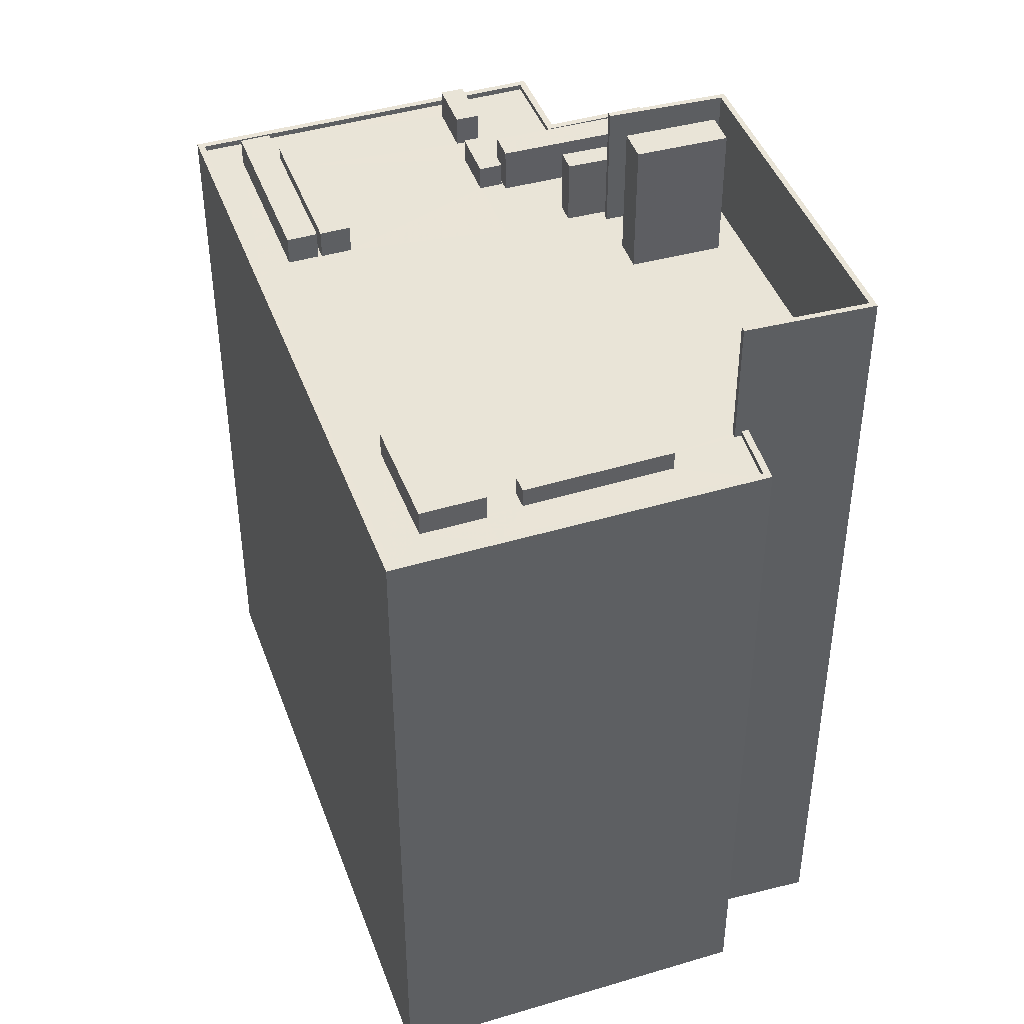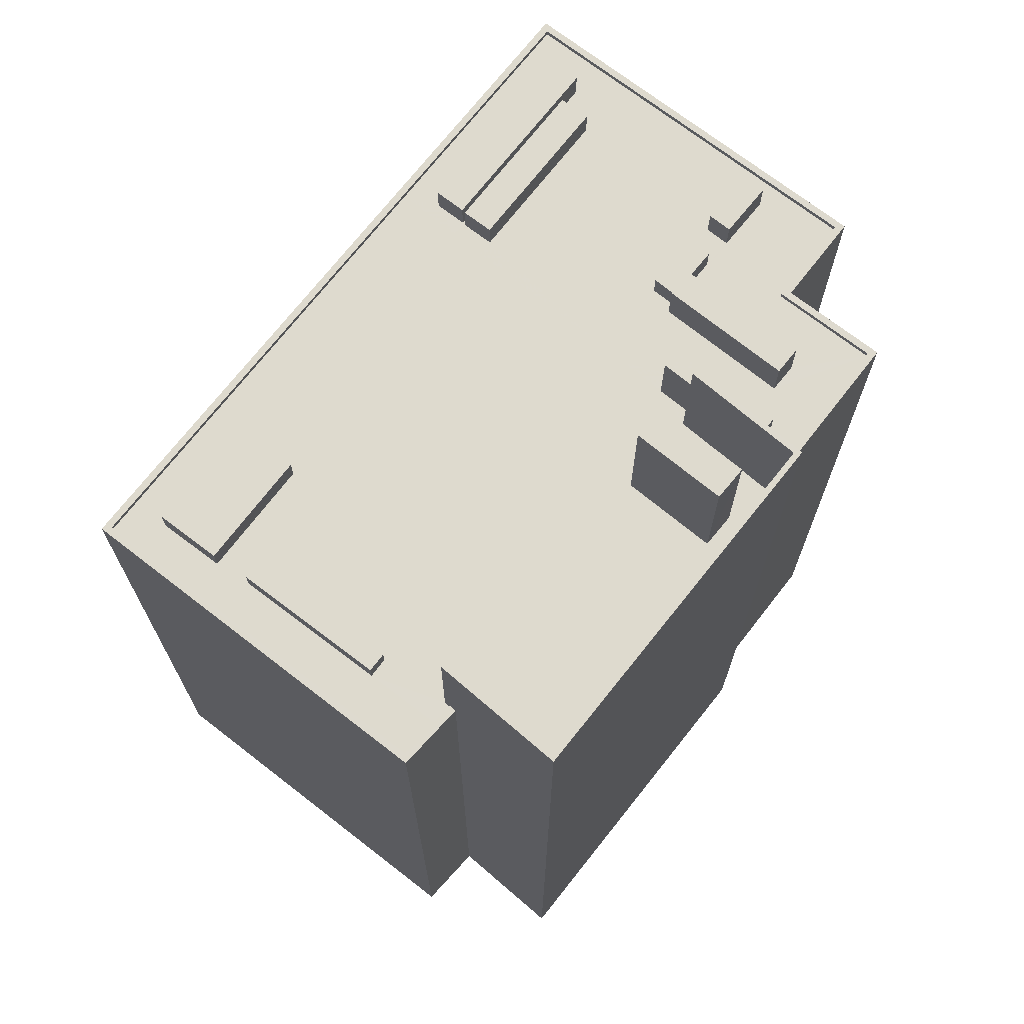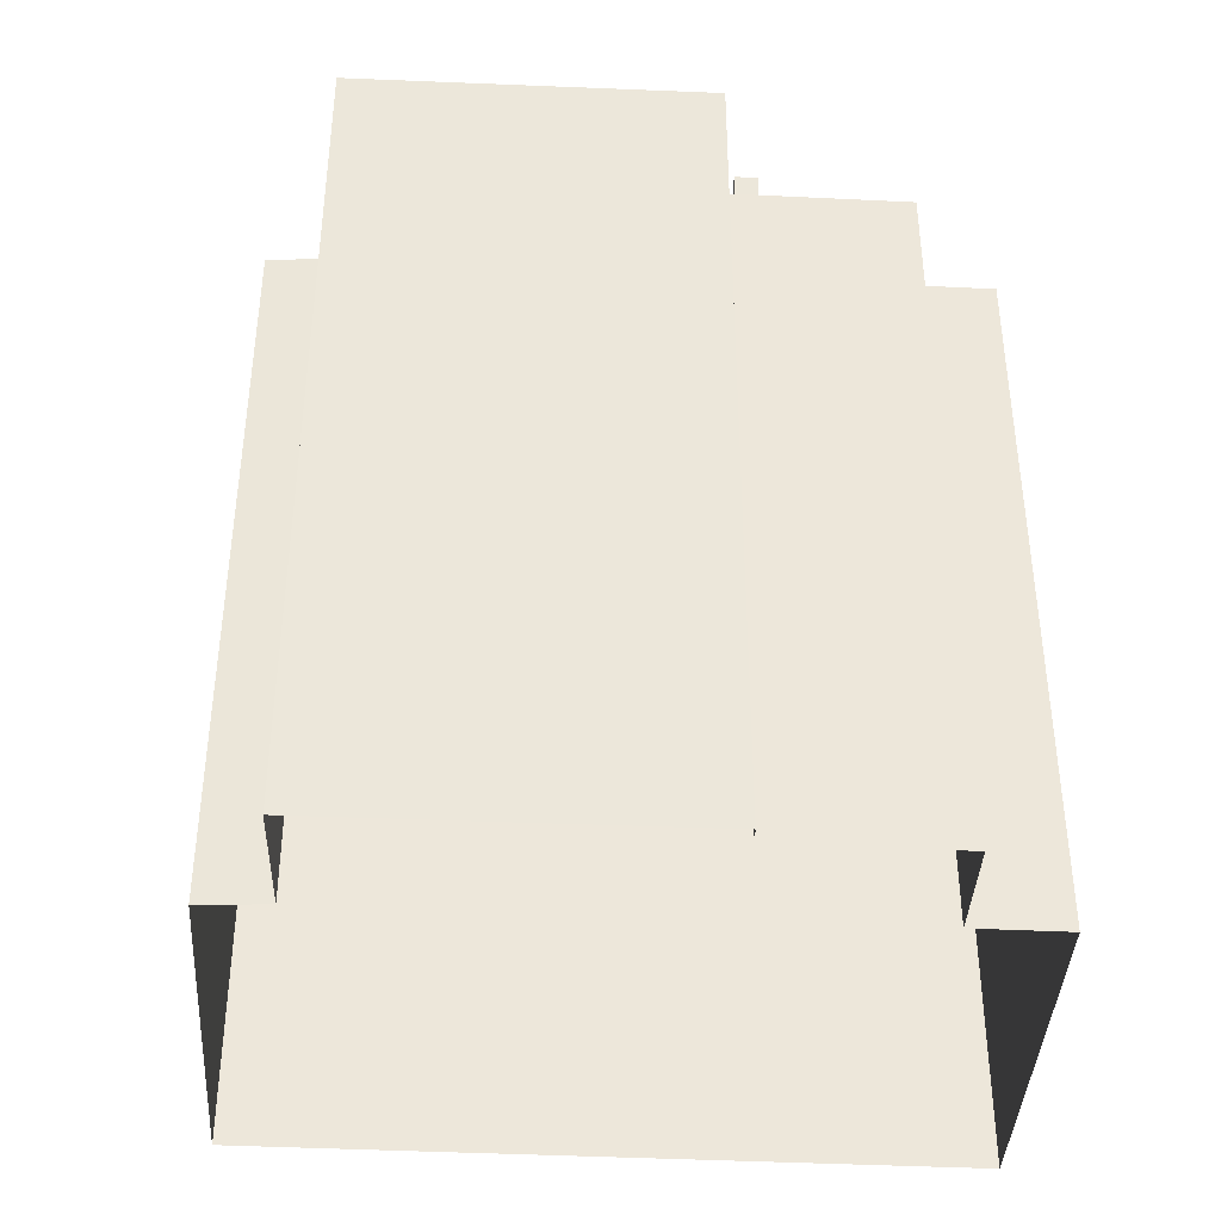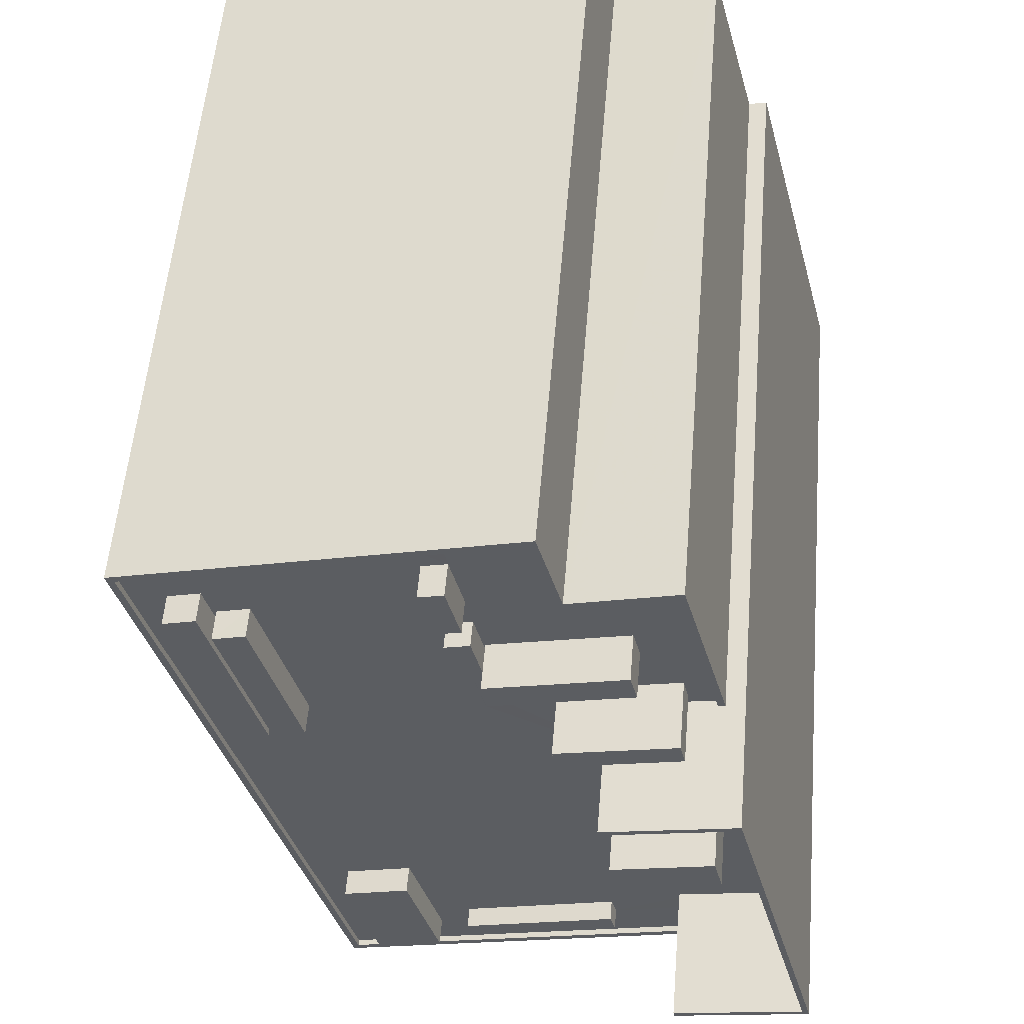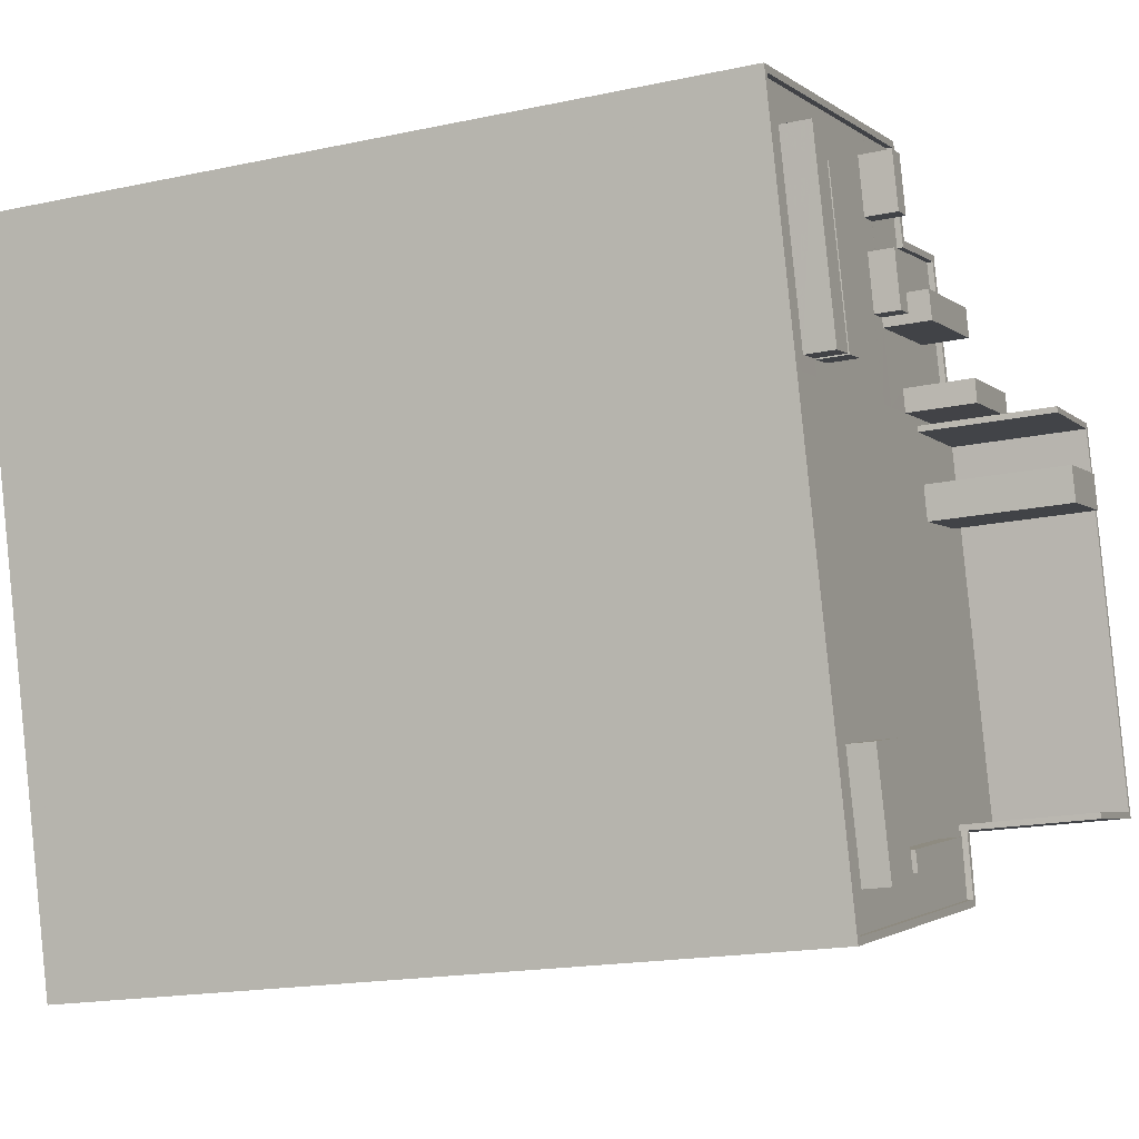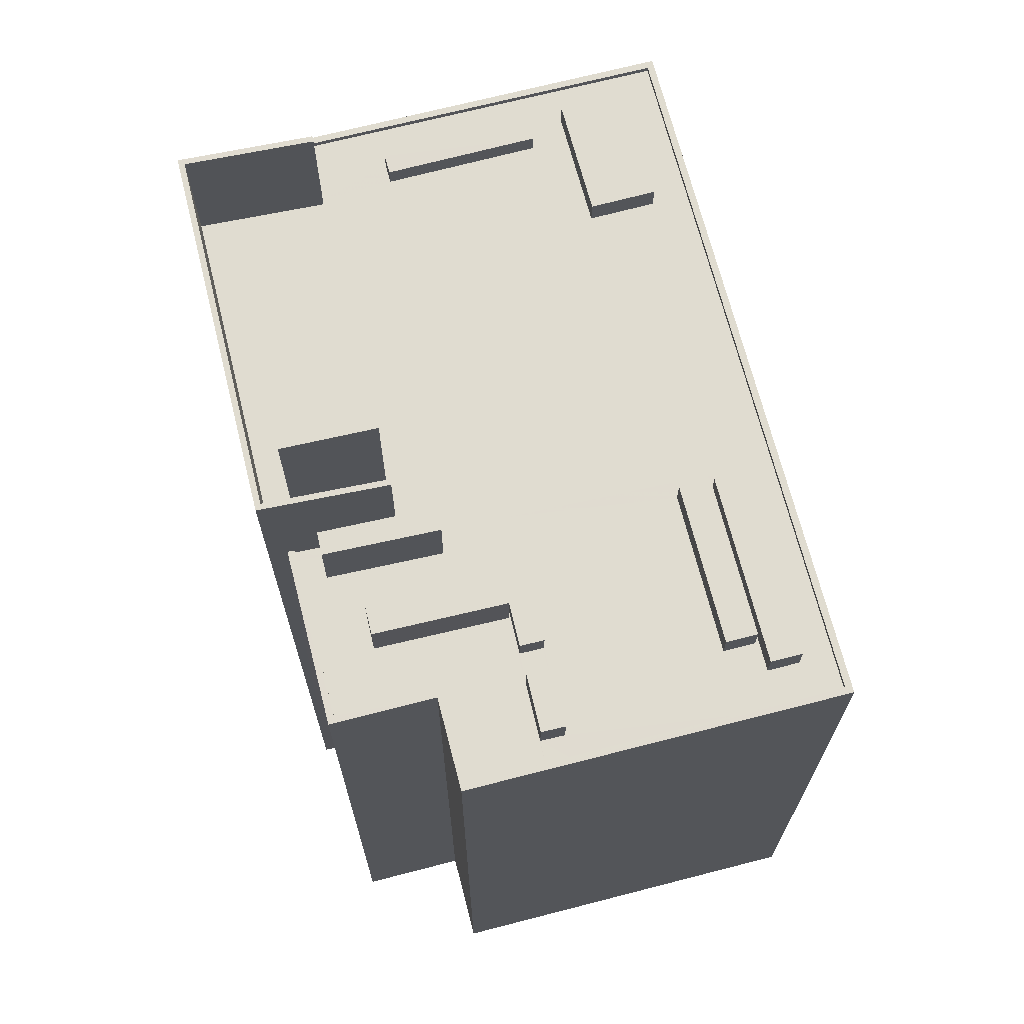
<metadata>
{"format":"obj","ext":"obj","renderer":"f3d","projection":"perspective","resolution":1024,"background":"white","views":[{"elev":43.5,"azim":-4.5,"up":"+Z"},{"elev":71.1,"azim":52.7,"up":"+Z"},{"elev":-40.3,"azim":101.4,"up":"+Z"},{"elev":54.4,"azim":4.7,"up":"+Y"},{"elev":-17.7,"azim":-67.1,"up":"+Y"},{"elev":69.7,"azim":-179.6,"up":"+Z"}]}
</metadata>
<code>
v -1.192e+04 -3.495e+04 35.45
v -1.192e+04 -3.495e+04 35.45
v -1.192e+04 -3.496e+04 35.45
v -1.192e+04 -3.495e+04 35.45
v -1.194e+04 -3.495e+04 35.45
v -1.193e+04 -3.498e+04 35.45
v -1.192e+04 -3.496e+04 35.45
v -1.191e+04 -3.498e+04 35.46
v -1.192e+04 -3.498e+04 35.46
v -1.192e+04 -3.498e+04 35.46
v -1.192e+04 -3.496e+04 70.78
v -1.192e+04 -3.496e+04 70.78
v -1.192e+04 -3.496e+04 70.78
v -1.192e+04 -3.496e+04 70.78
v -1.192e+04 -3.495e+04 67.85
v -1.192e+04 -3.495e+04 67.85
v -1.193e+04 -3.495e+04 67.85
v -1.193e+04 -3.496e+04 67.85
v -1.192e+04 -3.496e+04 67.85
v -1.192e+04 -3.496e+04 67.85
v -1.193e+04 -3.496e+04 67.85
v -1.192e+04 -3.495e+04 67.85
v -1.192e+04 -3.496e+04 67.85
v -1.192e+04 -3.496e+04 67.85
v -1.192e+04 -3.496e+04 67.85
v -1.192e+04 -3.496e+04 67.85
v -1.192e+04 -3.496e+04 67.85
v -1.192e+04 -3.496e+04 67.85
v -1.193e+04 -3.495e+04 67.85
v -1.193e+04 -3.495e+04 67.85
v -1.193e+04 -3.495e+04 67.85
v -1.193e+04 -3.495e+04 67.85
v -1.193e+04 -3.496e+04 67.85
v -1.193e+04 -3.496e+04 67.85
v -1.193e+04 -3.496e+04 67.85
v -1.193e+04 -3.496e+04 67.85
v -1.193e+04 -3.495e+04 67.85
v -1.193e+04 -3.496e+04 67.85
v -1.194e+04 -3.495e+04 67.85
v -1.193e+04 -3.496e+04 67.85
v -1.193e+04 -3.496e+04 67.85
v -1.193e+04 -3.496e+04 67.85
v -1.193e+04 -3.496e+04 67.85
v -1.193e+04 -3.496e+04 67.85
v -1.194e+04 -3.496e+04 67.85
v -1.193e+04 -3.496e+04 67.85
v -1.193e+04 -3.496e+04 67.85
v -1.194e+04 -3.495e+04 67.85
v -1.193e+04 -3.496e+04 67.85
v -1.194e+04 -3.496e+04 67.85
v -1.194e+04 -3.496e+04 67.85
v -1.194e+04 -3.496e+04 67.85
v -1.194e+04 -3.496e+04 67.85
v -1.194e+04 -3.495e+04 67.85
v -1.191e+04 -3.496e+04 67.85
v -1.192e+04 -3.496e+04 67.85
v -1.192e+04 -3.496e+04 67.85
v -1.192e+04 -3.496e+04 67.85
v -1.194e+04 -3.497e+04 67.85
v -1.192e+04 -3.496e+04 67.85
v -1.192e+04 -3.496e+04 67.85
v -1.192e+04 -3.497e+04 67.85
v -1.192e+04 -3.496e+04 67.85
v -1.193e+04 -3.497e+04 67.85
v -1.192e+04 -3.496e+04 67.85
v -1.193e+04 -3.498e+04 67.85
v -1.191e+04 -3.498e+04 67.85
v -1.192e+04 -3.498e+04 67.85
v -1.193e+04 -3.498e+04 67.85
v -1.193e+04 -3.498e+04 67.85
v -1.193e+04 -3.498e+04 67.85
v -1.192e+04 -3.498e+04 67.85
v -1.192e+04 -3.498e+04 67.85
v -1.192e+04 -3.498e+04 67.85
v -1.192e+04 -3.498e+04 67.85
v -1.192e+04 -3.498e+04 67.85
v -1.193e+04 -3.498e+04 67.85
v -1.193e+04 -3.498e+04 67.85
v -1.193e+04 -3.498e+04 67.85
v -1.193e+04 -3.498e+04 67.85
v -1.193e+04 -3.498e+04 67.85
v -1.192e+04 -3.498e+04 67.85
v -1.192e+04 -3.495e+04 68.1
v -1.192e+04 -3.495e+04 68.1
v -1.192e+04 -3.495e+04 68.1
v -1.192e+04 -3.495e+04 68.1
v -1.192e+04 -3.495e+04 68.1
v -1.192e+04 -3.496e+04 68.1
v -1.194e+04 -3.495e+04 68.1
v -1.194e+04 -3.495e+04 68.1
v -1.193e+04 -3.498e+04 68.1
v -1.193e+04 -3.498e+04 68.1
v -1.192e+04 -3.498e+04 68.1
v -1.192e+04 -3.498e+04 68.1
v -1.192e+04 -3.498e+04 68.1
v -1.192e+04 -3.496e+04 68.1
v -1.192e+04 -3.498e+04 68.1
v -1.192e+04 -3.495e+04 68.1
v -1.193e+04 -3.496e+04 69.83
v -1.192e+04 -3.496e+04 69.83
v -1.192e+04 -3.496e+04 69.83
v -1.193e+04 -3.496e+04 69.83
v -1.193e+04 -3.496e+04 68.93
v -1.193e+04 -3.496e+04 68.93
v -1.193e+04 -3.496e+04 68.93
v -1.193e+04 -3.496e+04 68.93
v -1.193e+04 -3.495e+04 69.23
v -1.193e+04 -3.495e+04 69.23
v -1.193e+04 -3.495e+04 69.23
v -1.193e+04 -3.495e+04 69.23
v -1.193e+04 -3.496e+04 69.11
v -1.194e+04 -3.496e+04 69.11
v -1.193e+04 -3.496e+04 69.11
v -1.193e+04 -3.496e+04 69.11
v -1.193e+04 -3.496e+04 69.11
v -1.194e+04 -3.496e+04 69.11
v -1.194e+04 -3.496e+04 69.11
v -1.194e+04 -3.496e+04 69.11
v -1.193e+04 -3.498e+04 68.97
v -1.193e+04 -3.498e+04 68.97
v -1.193e+04 -3.498e+04 68.97
v -1.193e+04 -3.498e+04 68.97
v -1.192e+04 -3.498e+04 68.71
v -1.193e+04 -3.498e+04 68.71
v -1.193e+04 -3.498e+04 68.71
v -1.192e+04 -3.498e+04 68.71
v -1.192e+04 -3.496e+04 73.88
v -1.192e+04 -3.496e+04 73.88
v -1.192e+04 -3.497e+04 73.88
v -1.192e+04 -3.496e+04 73.88
v -1.192e+04 -3.498e+04 73.55
v -1.192e+04 -3.498e+04 73.55
v -1.191e+04 -3.498e+04 73.55
v -1.192e+04 -3.496e+04 73.54
v -1.192e+04 -3.496e+04 73.54
v -1.192e+04 -3.496e+04 73.54
v -1.191e+04 -3.498e+04 73.55
v -1.192e+04 -3.496e+04 73.54
f 1 2 3
f 4 1 5
f 5 1 6
f 3 7 8
f 6 9 10
f 9 3 8
f 1 3 6
f 6 3 9
f 11 12 13
f 14 11 13
f 15 16 17
f 18 19 20
f 17 21 15
f 22 15 23
f 24 25 22
f 18 20 26
f 20 19 27
f 26 22 23
f 15 21 23
f 28 25 24
f 20 24 26
f 26 24 22
f 29 30 31
f 30 29 17
f 32 33 34
f 35 19 18
f 36 35 18
f 32 34 37
f 37 21 17
f 38 36 18
f 37 17 29
f 21 38 18
f 34 38 21
f 37 34 21
f 31 30 39
f 40 35 41
f 42 31 39
f 32 31 42
f 43 35 36
f 42 41 43
f 33 32 44
f 44 42 43
f 43 41 35
f 32 42 44
f 42 39 45
f 46 40 47
f 39 48 45
f 47 40 41
f 46 47 49
f 50 42 45
f 49 50 45
f 47 50 49
f 48 51 45
f 52 46 49
f 52 53 46
f 54 51 48
f 53 51 54
f 53 52 51
f 55 56 57
f 58 55 57
f 53 59 46
f 25 28 60
f 56 61 57
f 19 62 63
f 46 59 64
f 35 64 62
f 40 46 64
f 28 65 60
f 61 65 27
f 27 19 63
f 27 65 28
f 63 57 61
f 40 64 35
f 62 19 35
f 27 63 61
f 64 66 62
f 67 55 58
f 68 58 62
f 69 66 70
f 69 70 71
f 72 73 74
f 68 67 58
f 72 74 75
f 74 68 76
f 76 66 69
f 75 74 76
f 62 66 76
f 68 62 76
f 59 77 64
f 78 79 80
f 78 81 79
f 81 77 59
f 64 77 66
f 81 78 77
f 75 82 72
f 75 79 82
f 80 79 71
f 70 80 71
f 71 79 75
f 83 84 85
f 86 87 85
f 88 87 86
f 83 89 90
f 91 89 92
f 93 94 95
f 93 91 92
f 88 86 96
f 94 97 95
f 93 95 91
f 86 85 98
f 90 89 91
f 85 84 98
f 84 83 90
f 99 100 101
f 99 102 100
f 103 104 105
f 103 106 104
f 107 108 109
f 110 107 109
f 111 112 113
f 111 114 112
f 115 116 117
f 115 118 116
f 119 120 121
f 119 122 120
f 123 124 125
f 123 126 124
f 127 128 129
f 127 130 128
f 131 132 133
f 134 135 136
f 132 137 133
f 136 135 138
f 133 137 138
f 135 133 138
f 27 14 13
f 20 27 13
f 13 24 20
f 13 12 24
f 12 11 28
f 24 12 28
f 28 11 14
f 27 28 14
f 94 93 10
f 9 94 10
f 10 92 6
f 10 93 92
f 6 92 89
f 5 6 89
f 4 5 89
f 83 4 89
f 83 85 1
f 4 83 1
f 85 87 2
f 1 85 2
f 87 88 3
f 2 87 3
f 82 95 72
f 95 97 72
f 97 73 72
f 81 91 79
f 79 95 82
f 79 91 95
f 59 53 90
f 81 59 91
f 53 54 90
f 91 59 90
f 16 84 17
f 17 84 30
f 39 30 90
f 30 84 90
f 48 39 90
f 48 90 54
f 84 16 15
f 98 84 15
f 98 15 22
f 86 98 22
f 22 25 86
f 25 60 96
f 25 96 86
f 23 21 99
f 101 23 99
f 26 23 101
f 100 26 101
f 102 26 100
f 102 18 26
f 99 21 18
f 102 99 18
f 34 33 105
f 105 33 103
f 33 44 103
f 105 104 38
f 34 105 38
f 43 36 106
f 36 38 104
f 36 104 106
f 43 103 44
f 43 106 103
f 29 109 108
f 29 31 109
f 37 29 108
f 107 37 108
f 110 37 107
f 110 32 37
f 109 32 110
f 109 31 32
f 41 111 113
f 47 41 113
f 112 50 47
f 113 112 47
f 42 50 112
f 114 42 112
f 41 114 111
f 41 42 114
f 49 115 117
f 52 49 117
f 116 52 117
f 116 51 52
f 45 51 116
f 118 45 116
f 49 45 118
f 115 49 118
f 80 119 121
f 78 80 121
f 78 121 120
f 77 78 120
f 66 77 120
f 122 66 120
f 66 122 70
f 70 119 80
f 70 122 119
f 71 125 124
f 69 71 124
f 76 69 124
f 126 76 124
f 75 76 126
f 123 75 126
f 125 75 123
f 125 71 75
f 62 129 128
f 63 62 128
f 128 57 63
f 128 130 57
f 58 57 130
f 127 58 130
f 58 127 129
f 62 58 129
f 138 137 8
f 7 138 8
f 132 74 97
f 132 94 137
f 94 8 137
f 97 74 73
f 94 9 8
f 132 97 94
f 88 7 3
f 7 88 138
f 65 136 96
f 60 65 96
f 136 138 96
f 96 138 88
f 131 74 132
f 131 68 74
f 67 131 133
f 67 68 131
f 133 135 55
f 133 55 67
f 135 56 55
f 134 61 56
f 135 134 56
f 136 61 134
f 136 65 61

</code>
